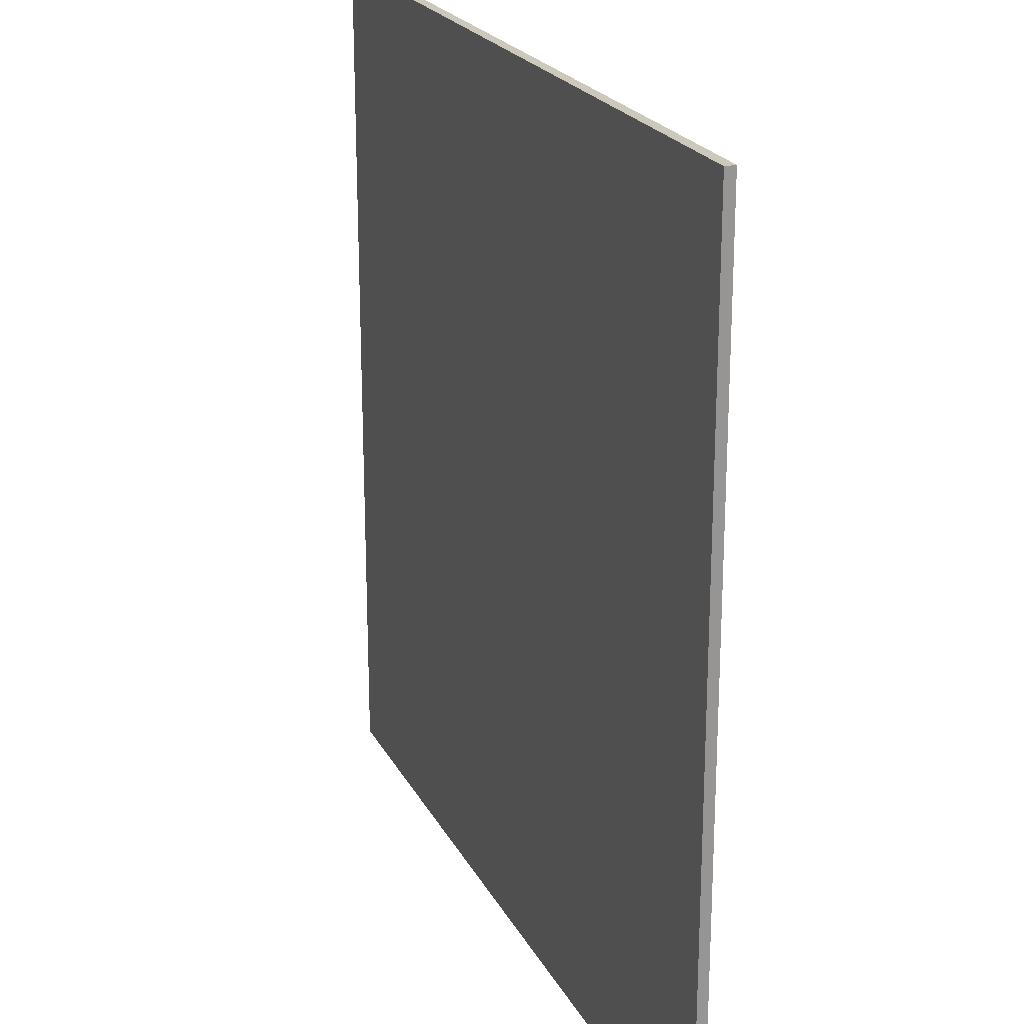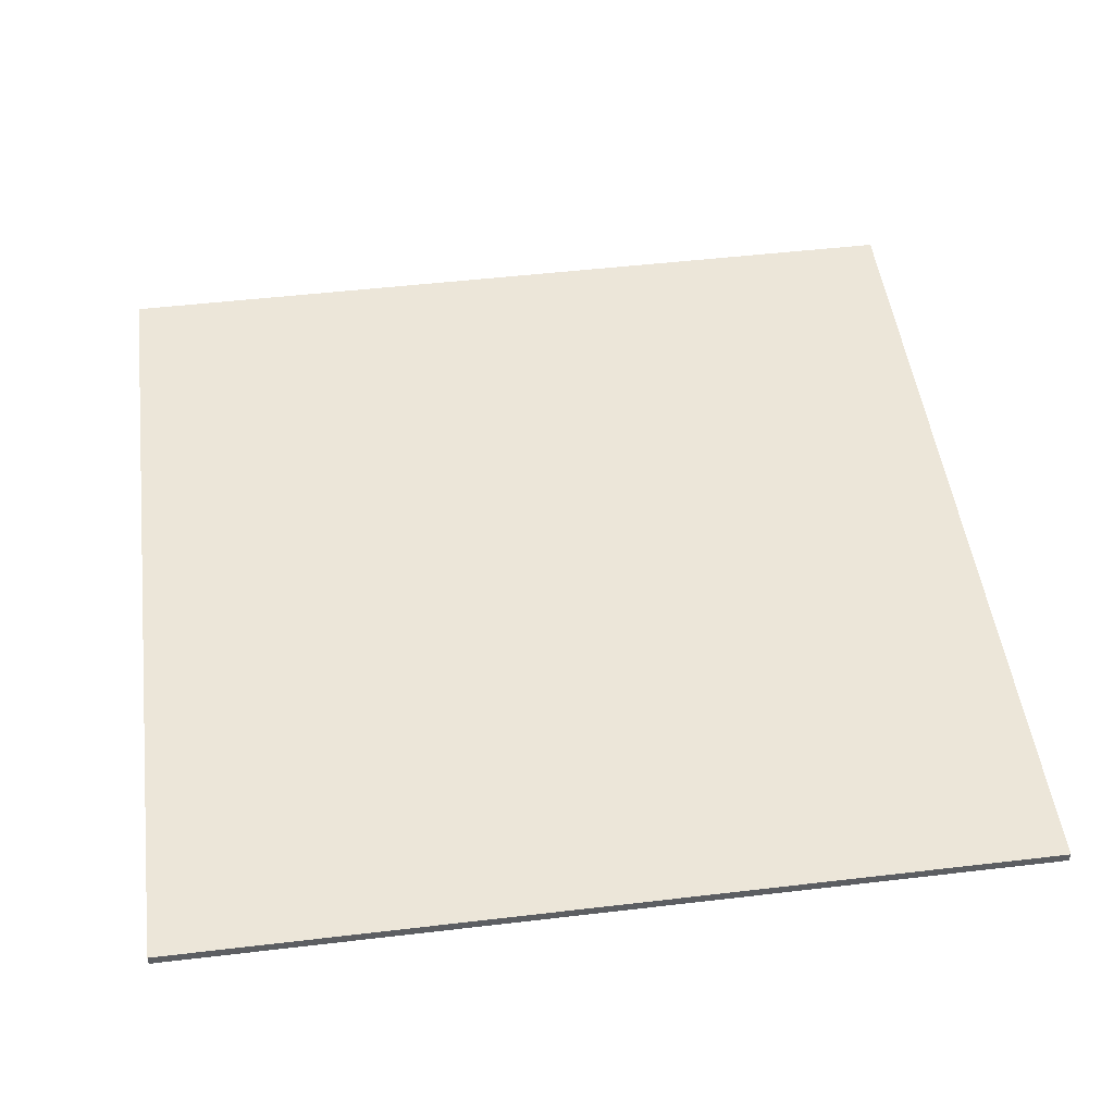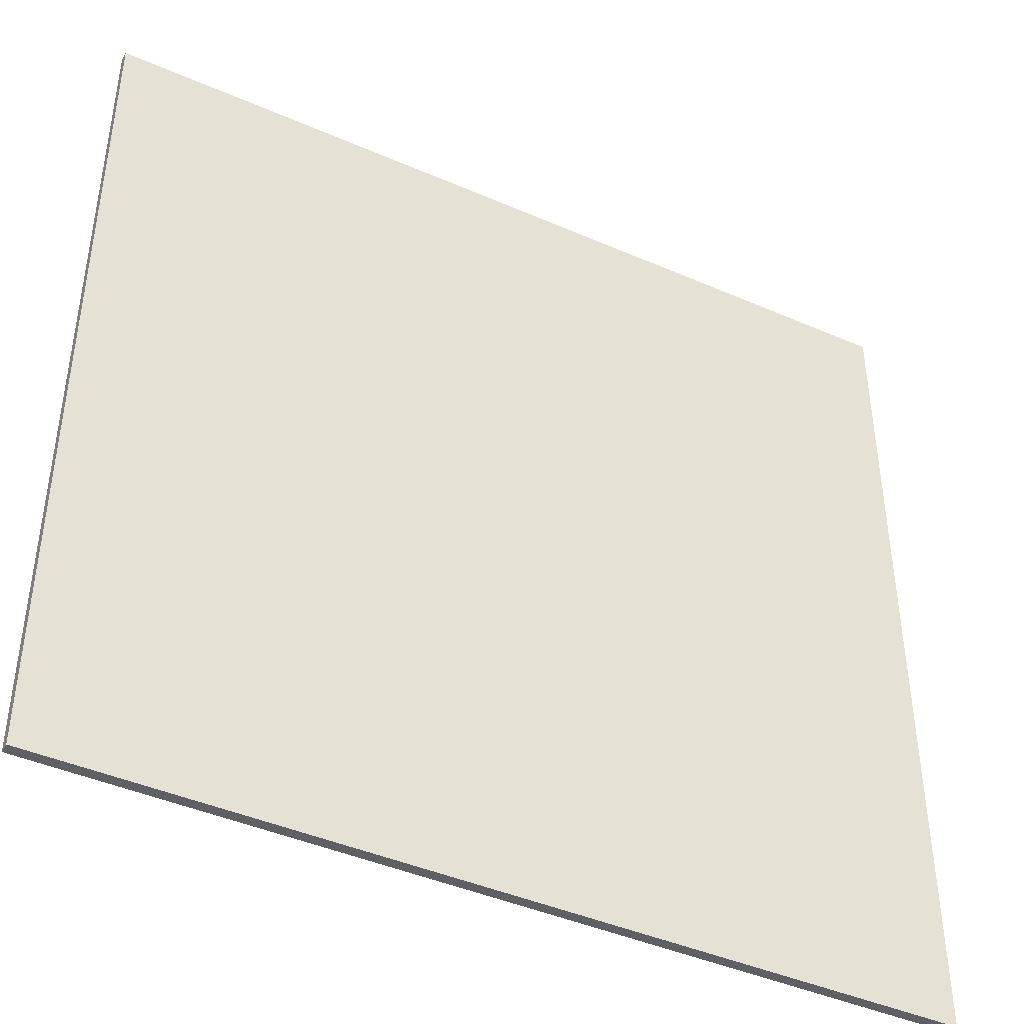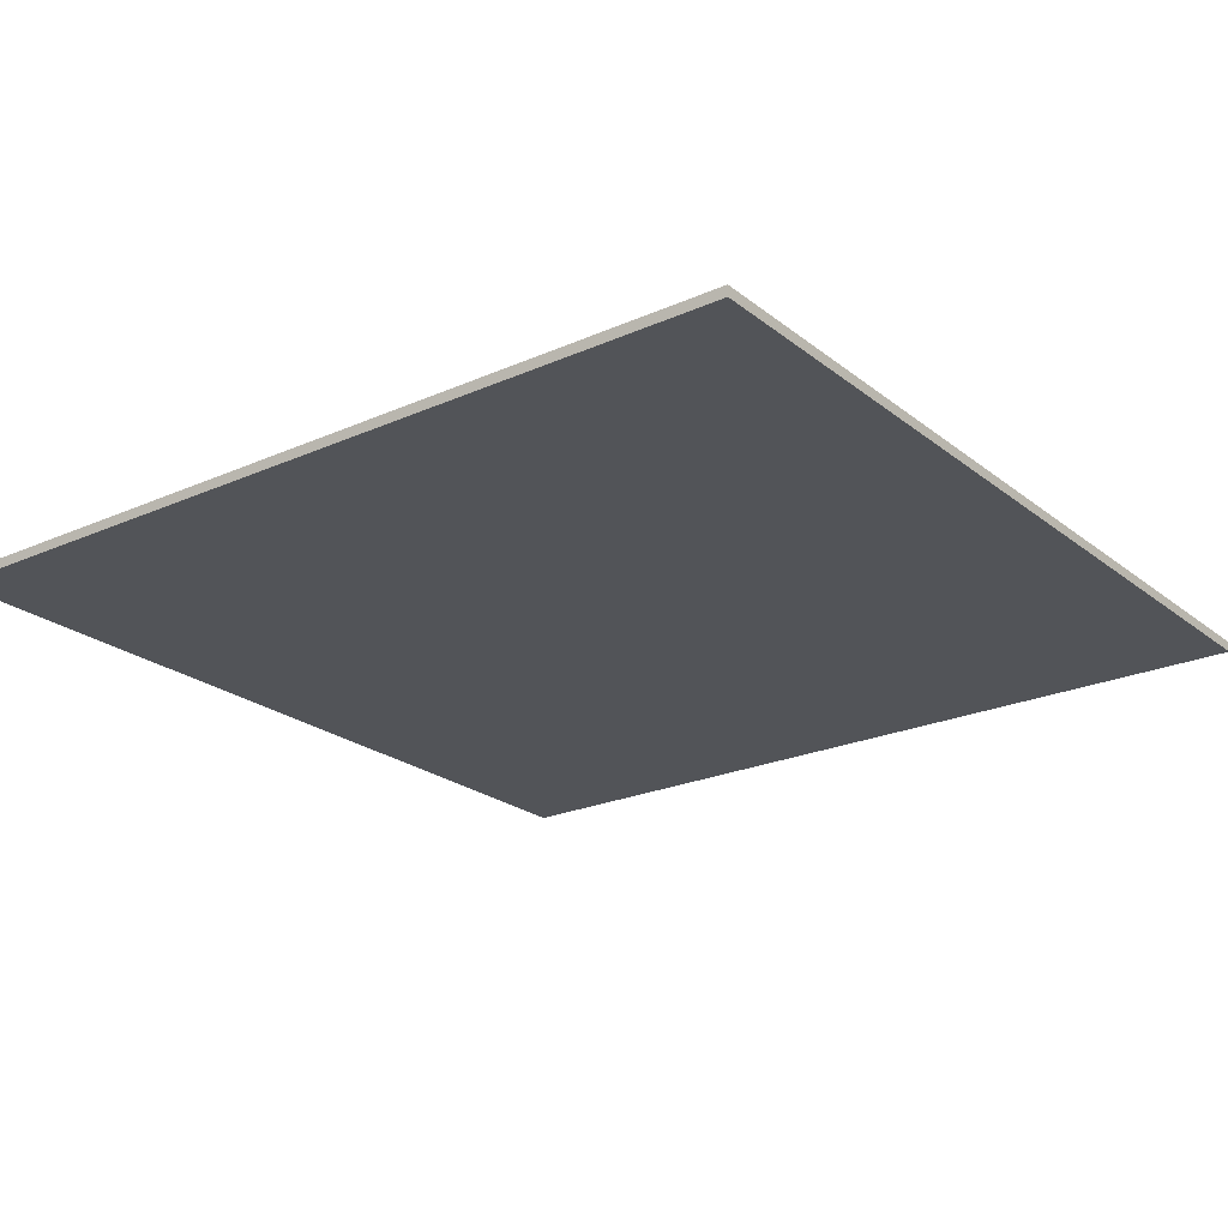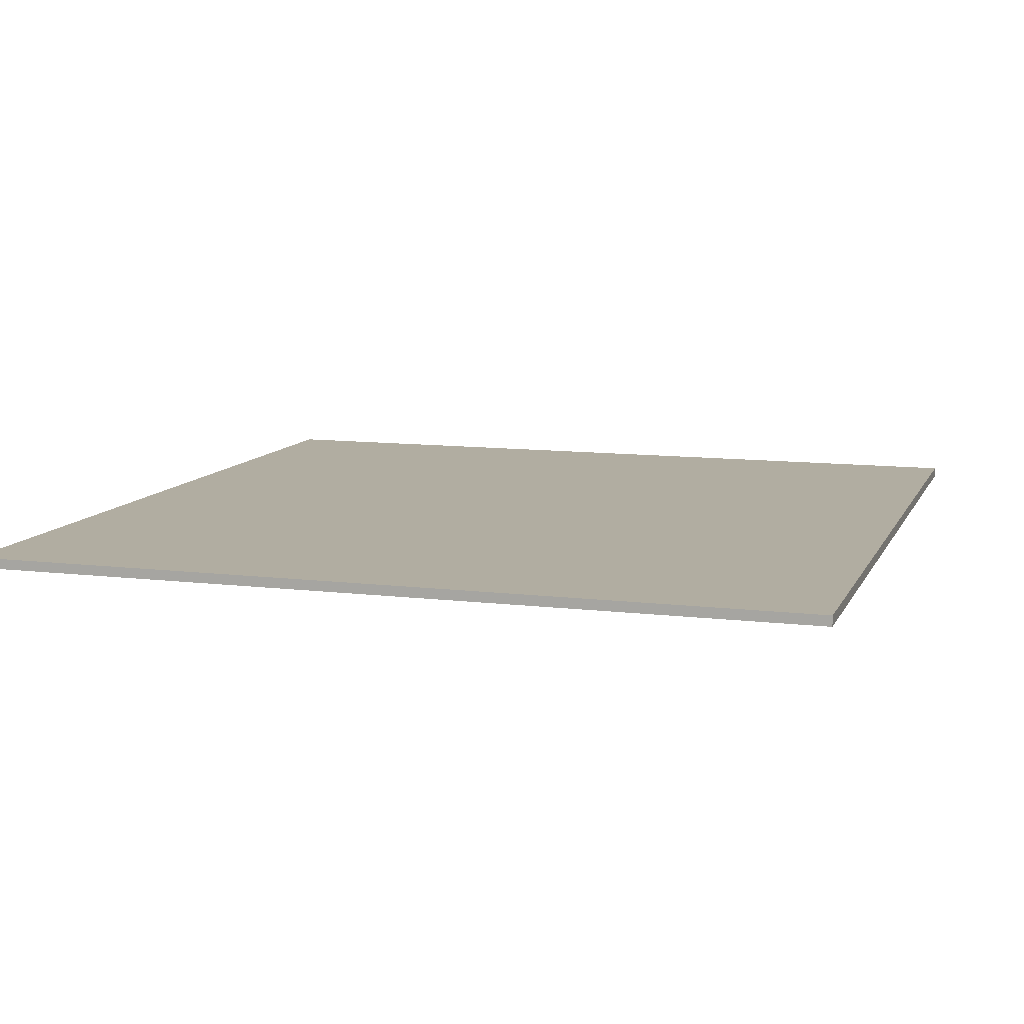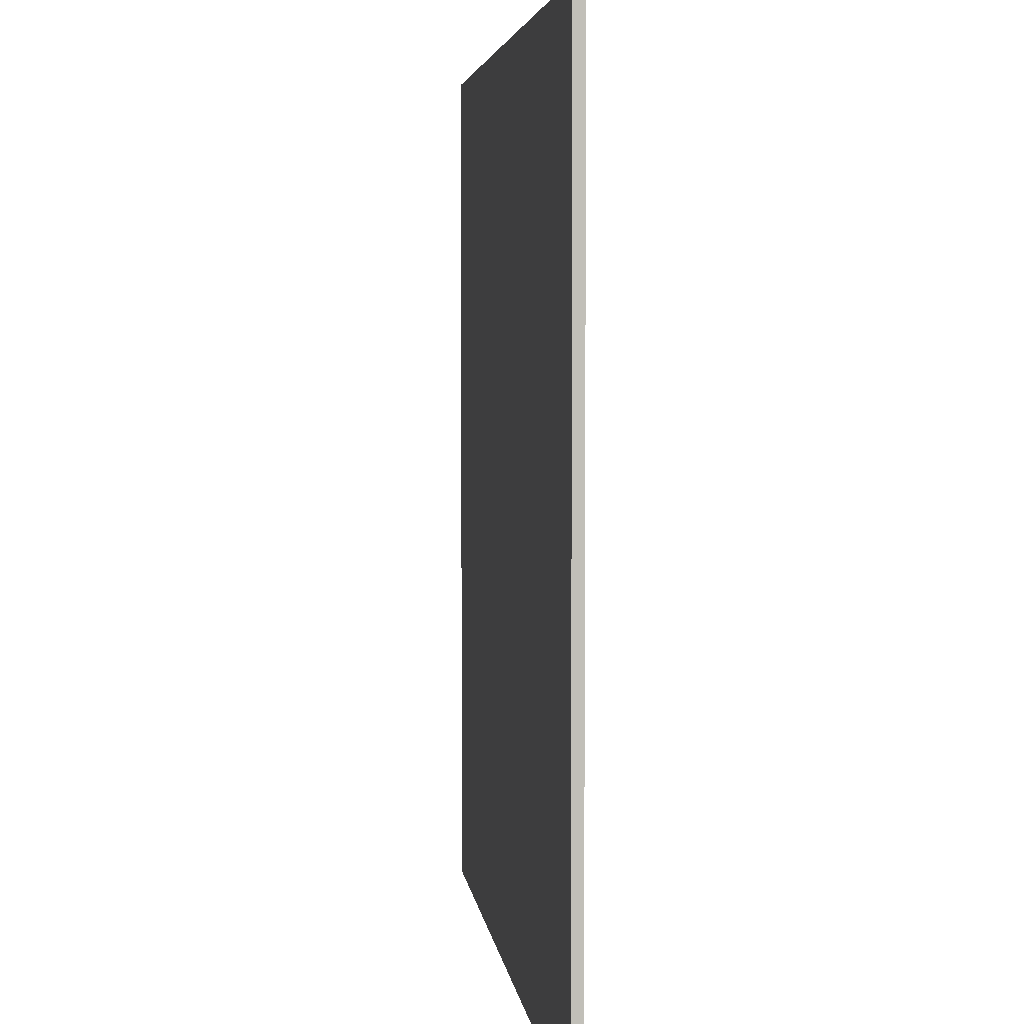
<metadata>
{"format":"obj","ext":"obj","renderer":"f3d","projection":"perspective","resolution":1024,"background":"white","views":[{"elev":22.1,"azim":-111.3,"up":"+Z"},{"elev":49.5,"azim":-7.4,"up":"+Y"},{"elev":-43.3,"azim":152.7,"up":"+Z"},{"elev":-22.9,"azim":-142.8,"up":"+Y"},{"elev":10.3,"azim":-162.7,"up":"+Y"},{"elev":4.3,"azim":83.3,"up":"+Z"}]}
</metadata>
<code>
o Cube
v 5 0.06 -5
v 5 -0.06 -5
v 5 0.06 5
v 5 -0.06 5
v -5 0.06 -5
v -5 -0.06 -5
v -5 0.06 5
v -5 -0.06 5
g Cube_Cube_Board_Center
f 1 5 7 3
g Cube_Cube_green
f 8 7 5 6
f 6 2 4 8
f 2 1 3 4
g Cube_Cube_red
f 4 3 7 8
f 6 5 1 2

</code>
